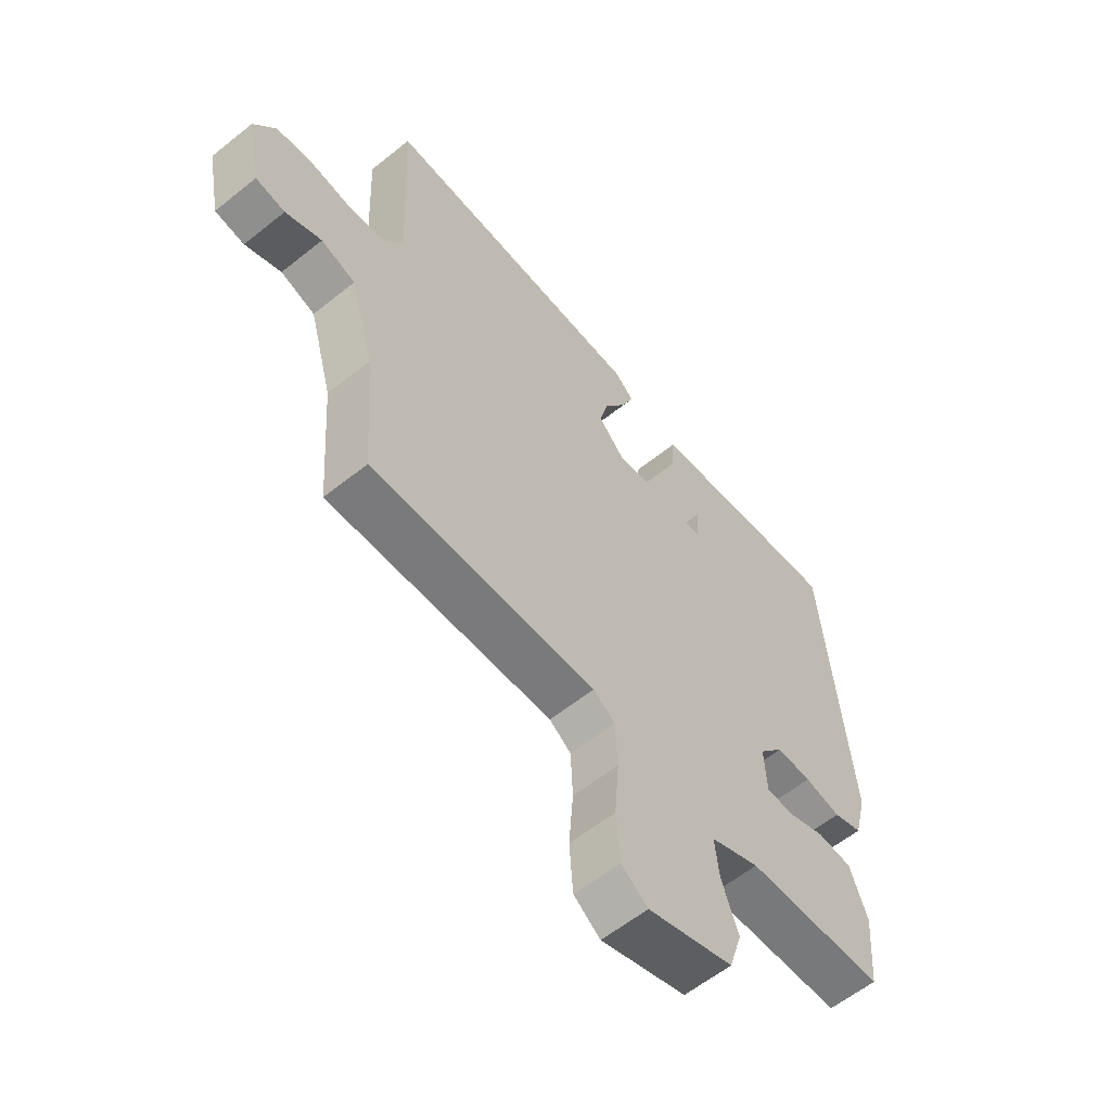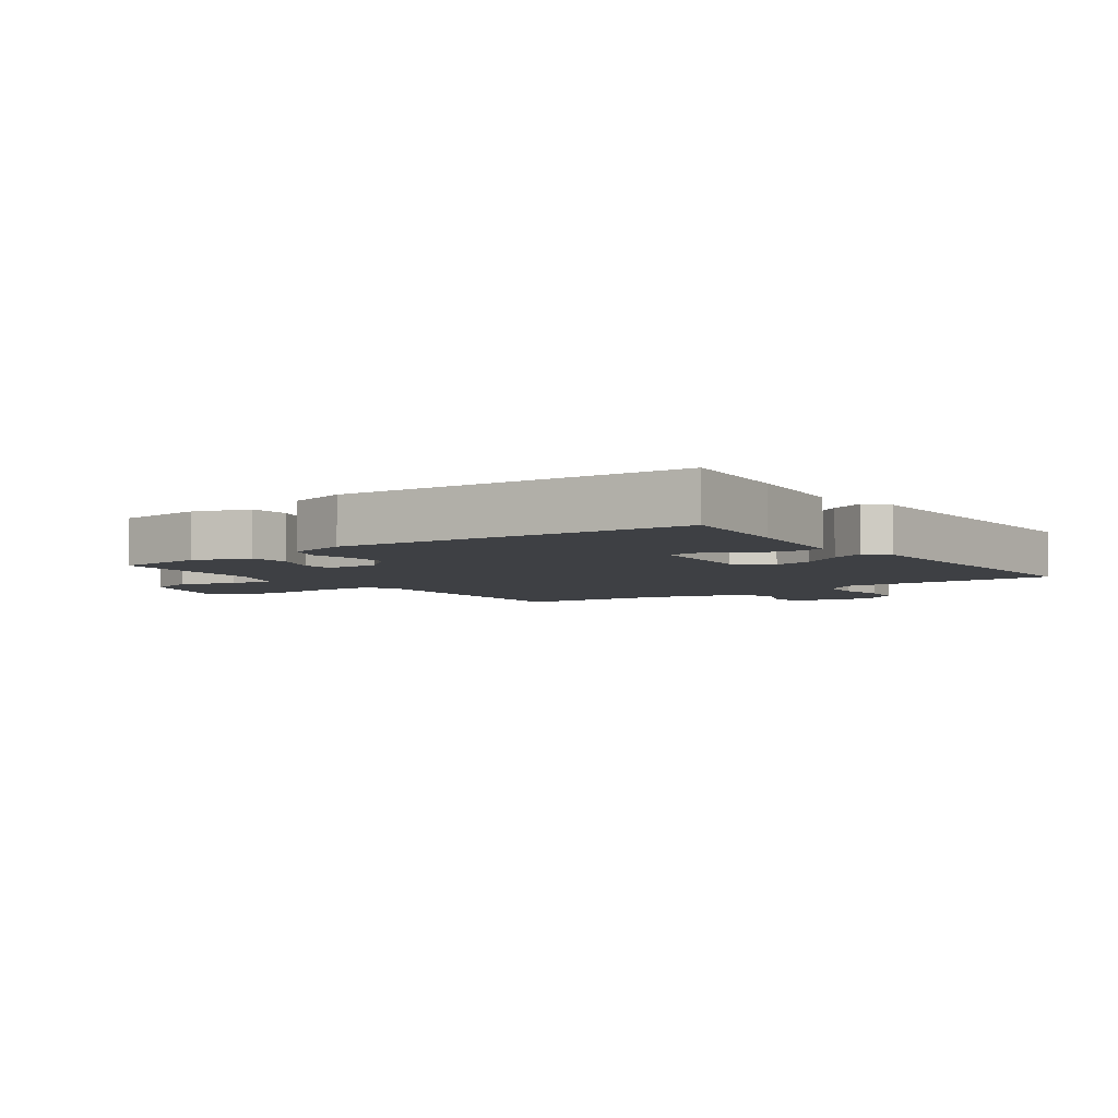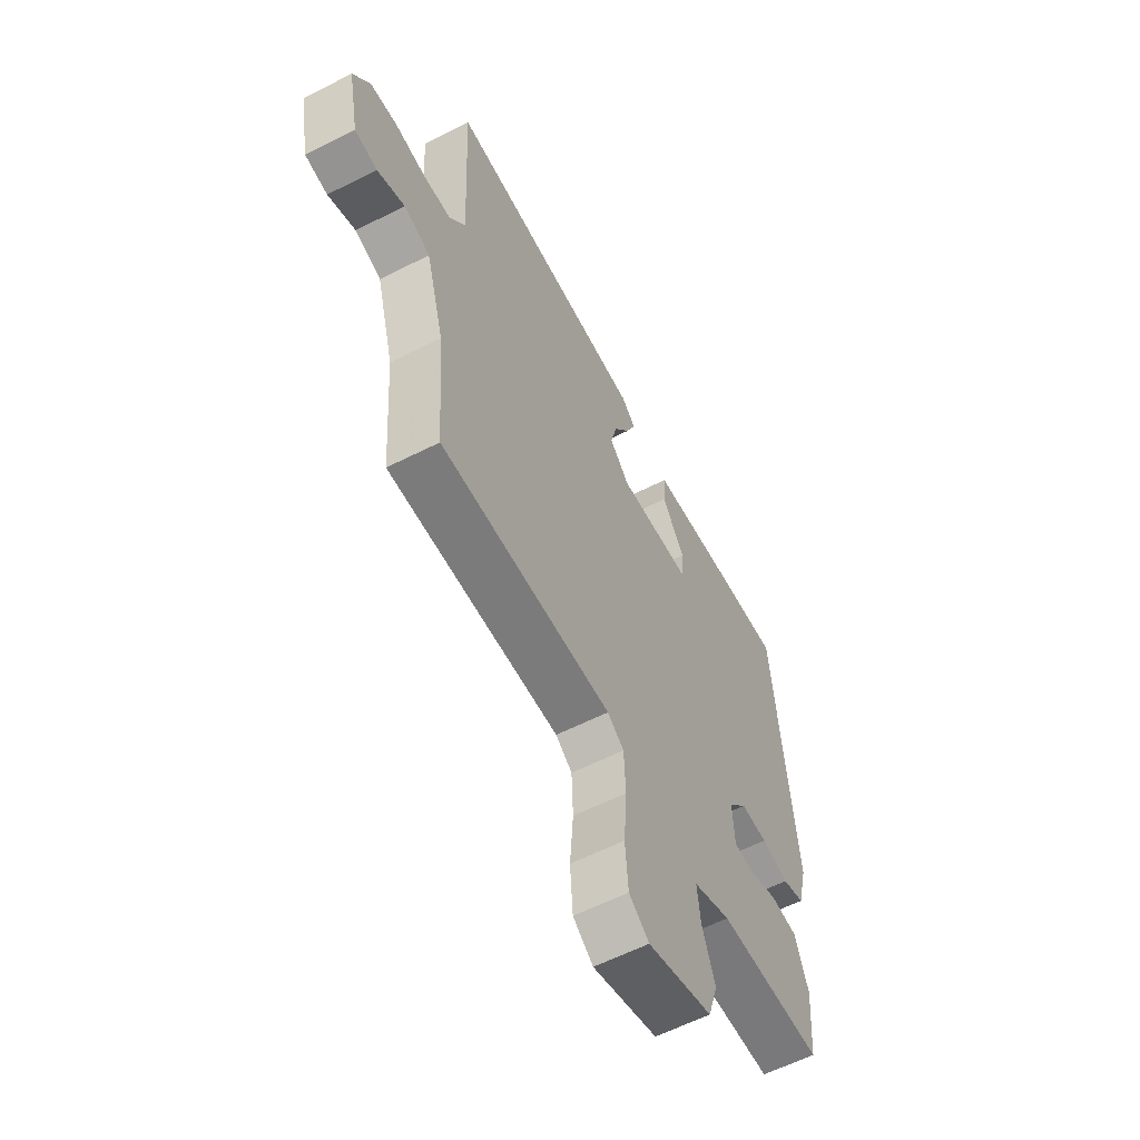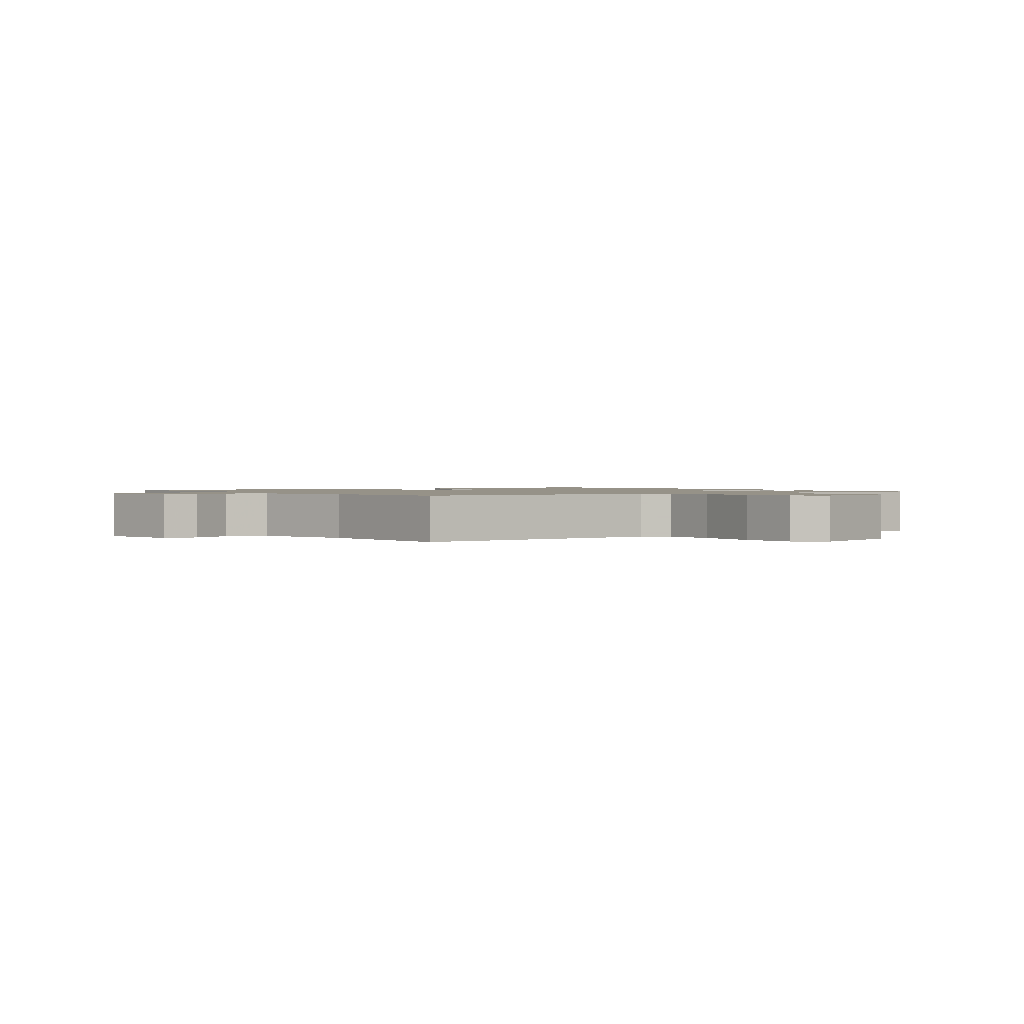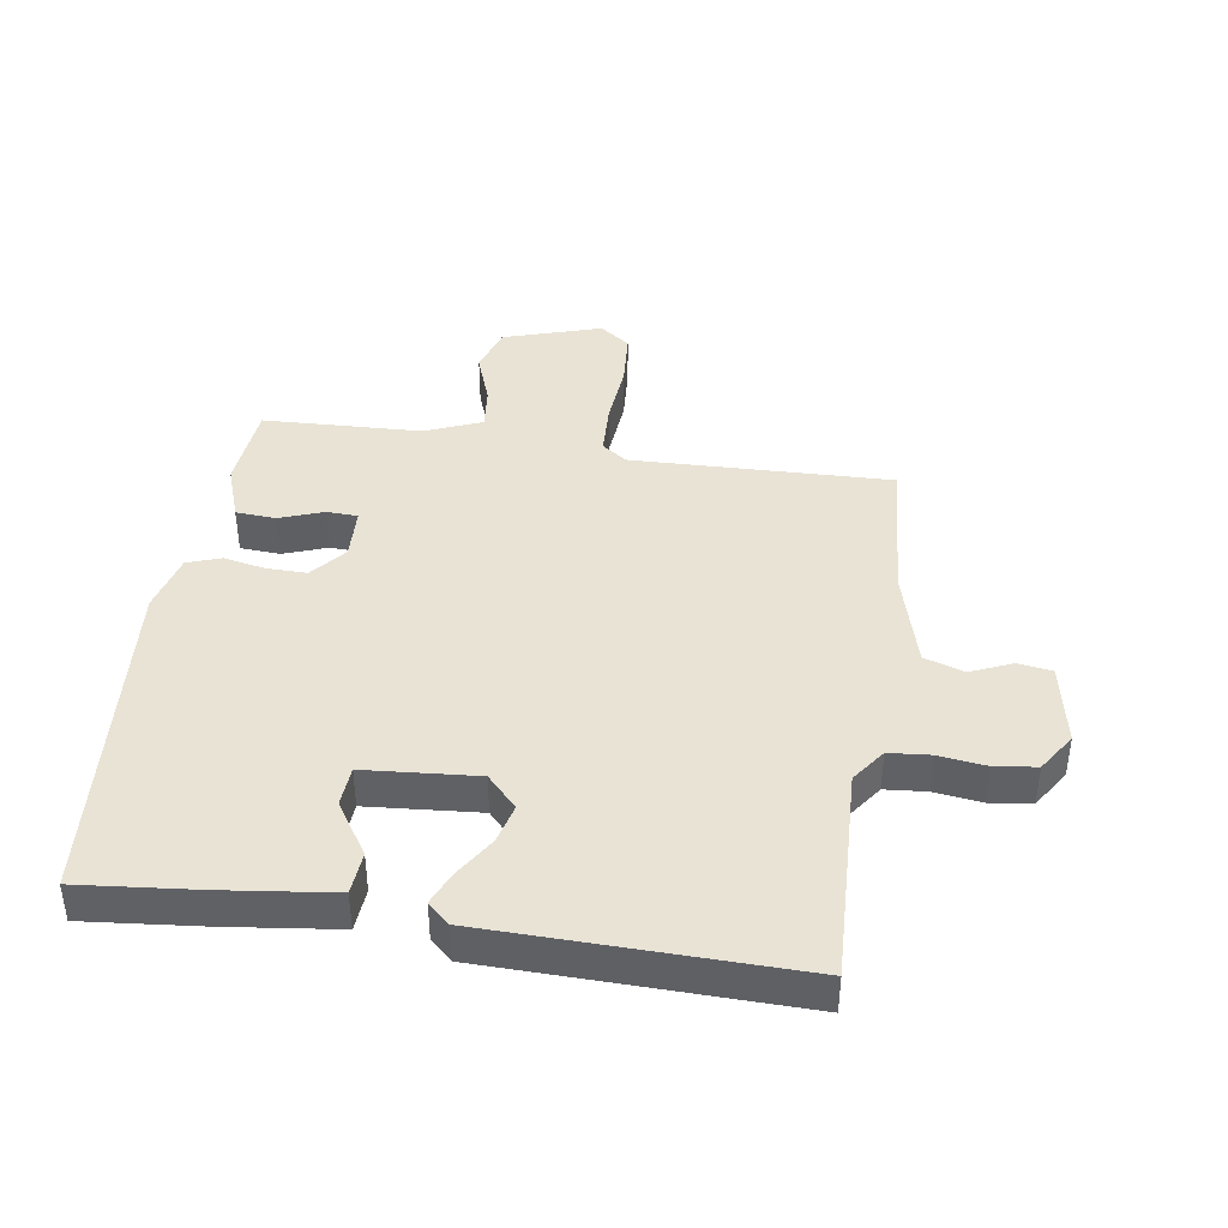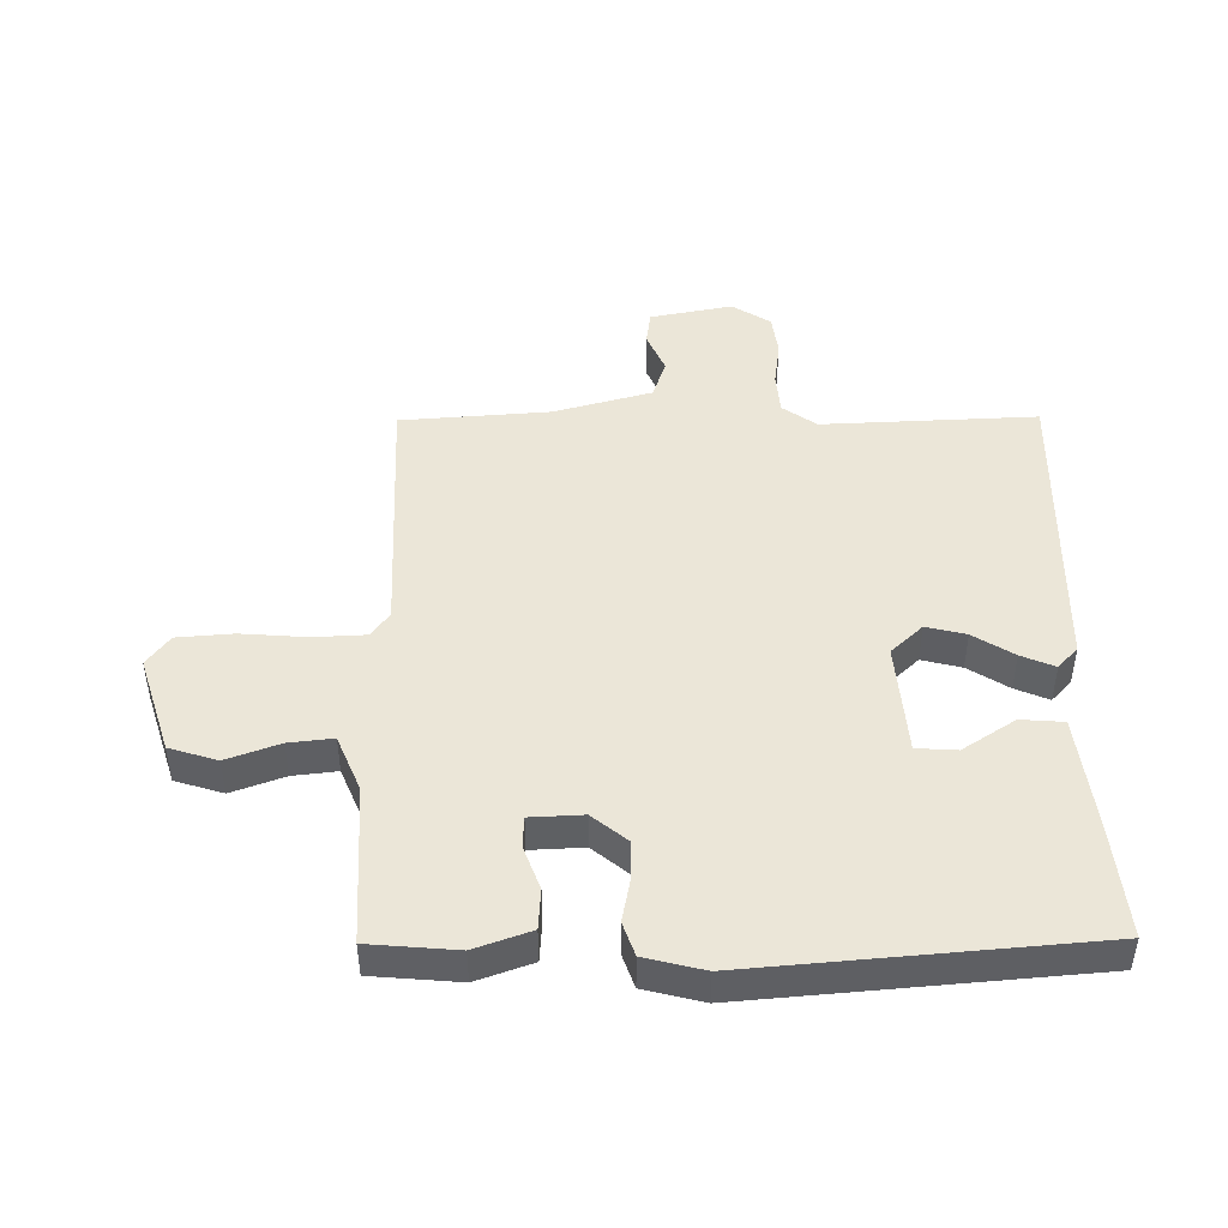
<metadata>
{"format":"obj","ext":"obj","renderer":"f3d","projection":"perspective","resolution":1024,"background":"white","views":[{"elev":-59.5,"azim":129.5,"up":"+Z"},{"elev":-4.9,"azim":-53.6,"up":"+Y"},{"elev":-60.0,"azim":117.4,"up":"+Z"},{"elev":1.2,"azim":144.9,"up":"+Y"},{"elev":41.2,"azim":8.8,"up":"+Y"},{"elev":46.2,"azim":-90.5,"up":"+Y"}]}
</metadata>
<code>
v -0.5 0.07 -0.5
v -0.512 0.07 -0.359
v -0.48 0.07 -0.269
v -0.415 0.07 -0.265
v -0.345 0.07 -0.291
v -0.295 0.07 -0.289
v -0.291 0.07 -0.204
v -0.337 0.07 -0.148
v -0.402 0.07 -0.149
v -0.469 0.07 -0.162
v -0.523 0.07 -0.143
v -0.547 0.07 -0.048
v -0.5 0.07 0.5
v -0.313 0.07 0.481
v -0.132 0.07 0.458
v -0.127 0.07 0.389
v -0.182 0.07 0.305
v -0.178 0.07 0.24
v 0.003 0.07 0.225
v 0.051 0.07 0.276
v 0.035 0.07 0.34
v -0.006 0.07 0.405
v -0.029 0.07 0.459
v 0.006 0.07 0.491
v 0.5 0.07 0.5
v 0.485 0.07 0.154
v 0.524 0.07 0.099
v 0.591 0.07 0.093
v 0.667 0.07 0.103
v 0.734 0.07 0.094
v 0.774 0.07 0.032
v 0.748 0.07 -0.101
v 0.693 0.07 -0.109
v 0.626 0.07 -0.08
v 0.562 0.07 -0.101
v 0.518 0.07 -0.259
v 0.5 0.07 -0.5
v 0.082 0.07 -0.487
v 0.042 0.07 -0.516
v 0.038 0.07 -0.601
v 0.046 0.07 -0.706
v 0.039 0.07 -0.796
v -0.01 0.07 -0.832
v -0.168 0.07 -0.782
v -0.192 0.07 -0.705
v -0.161 0.07 -0.62
v -0.153 0.07 -0.549
v -0.244 0.07 -0.511
v -0.5 0 -0.5
v -0.512 0 -0.359
v -0.48 0 -0.269
v -0.415 0 -0.265
v -0.345 0 -0.291
v -0.295 0 -0.289
v -0.291 0 -0.204
v -0.337 0 -0.148
v -0.402 0 -0.149
v -0.469 0 -0.162
v -0.523 0 -0.143
v -0.547 0 -0.048
v -0.5 0 0.5
v -0.313 0 0.481
v -0.132 0 0.458
v -0.127 0 0.389
v -0.182 0 0.305
v -0.178 0 0.24
v 0.003 0 0.225
v 0.051 0 0.276
v 0.035 0 0.34
v -0.006 0 0.405
v -0.029 0 0.459
v 0.006 0 0.491
v 0.5 0 0.5
v 0.485 0 0.154
v 0.524 0 0.099
v 0.591 0 0.093
v 0.667 0 0.103
v 0.734 0 0.094
v 0.774 0 0.032
v 0.748 0 -0.101
v 0.693 0 -0.109
v 0.626 0 -0.08
v 0.562 0 -0.101
v 0.518 0 -0.259
v 0.5 0 -0.5
v 0.082 0 -0.487
v 0.042 0 -0.516
v 0.038 0 -0.601
v 0.046 0 -0.706
v 0.039 0 -0.796
v -0.01 0 -0.832
v -0.168 0 -0.782
v -0.192 0 -0.705
v -0.161 0 -0.62
v -0.153 0 -0.549
v -0.244 0 -0.511
f 44 45 46
f 43 44 46
f 42 43 46
f 41 42 46
f 40 41 46
f 39 40 46 47
f 38 39 47 48
f 36 37 38
f 48 1 2
f 38 48 2
f 36 38 2
f 35 36 2
f 32 33 34
f 31 32 34
f 30 31 34
f 29 30 34
f 28 29 34
f 27 28 34 35
f 24 25 26
f 23 24 26
f 22 23 26
f 21 22 26
f 26 27 35
f 21 26 35
f 20 21 35
f 15 16 17
f 14 15 17
f 13 14 17
f 12 13 17
f 11 12 17
f 11 17 18
f 10 11 18
f 9 10 18
f 8 9 18 19
f 2 3 4 5
f 2 5 6
f 35 2 6
f 19 20 35
f 8 19 35
f 7 8 35
f 6 7 35
f 94 93 92
f 94 92 91
f 94 91 90
f 94 90 89
f 94 89 88
f 95 94 88 87
f 96 95 87 86
f 86 85 84
f 50 49 96
f 50 96 86
f 50 86 84
f 50 84 83
f 82 81 80
f 82 80 79
f 82 79 78
f 82 78 77
f 82 77 76
f 83 82 76 75
f 74 73 72
f 74 72 71
f 74 71 70
f 74 70 69
f 83 75 74
f 83 74 69
f 83 69 68
f 65 64 63
f 65 63 62
f 65 62 61
f 65 61 60
f 65 60 59
f 66 65 59
f 66 59 58
f 66 58 57
f 67 66 57 56
f 53 52 51 50
f 54 53 50
f 54 50 83
f 83 68 67
f 83 67 56
f 83 56 55
f 83 55 54
f 1 49 50 2
f 2 50 51 3
f 3 51 52 4
f 4 52 53 5
f 5 53 54 6
f 6 54 55 7
f 7 55 56 8
f 8 56 57 9
f 9 57 58 10
f 10 58 59 11
f 11 59 60 12
f 12 60 61 13
f 13 61 62 14
f 14 62 63 15
f 15 63 64 16
f 16 64 65 17
f 17 65 66 18
f 18 66 67 19
f 19 67 68 20
f 20 68 69 21
f 21 69 70 22
f 22 70 71 23
f 23 71 72 24
f 24 72 73 25
f 25 73 74 26
f 26 74 75 27
f 27 75 76 28
f 28 76 77 29
f 29 77 78 30
f 30 78 79 31
f 31 79 80 32
f 32 80 81 33
f 33 81 82 34
f 34 82 83 35
f 35 83 84 36
f 36 84 85 37
f 37 85 86 38
f 38 86 87 39
f 39 87 88 40
f 40 88 89 41
f 41 89 90 42
f 42 90 91 43
f 43 91 92 44
f 44 92 93 45
f 45 93 94 46
f 46 94 95 47
f 47 95 96 48
f 48 96 49 1

</code>
